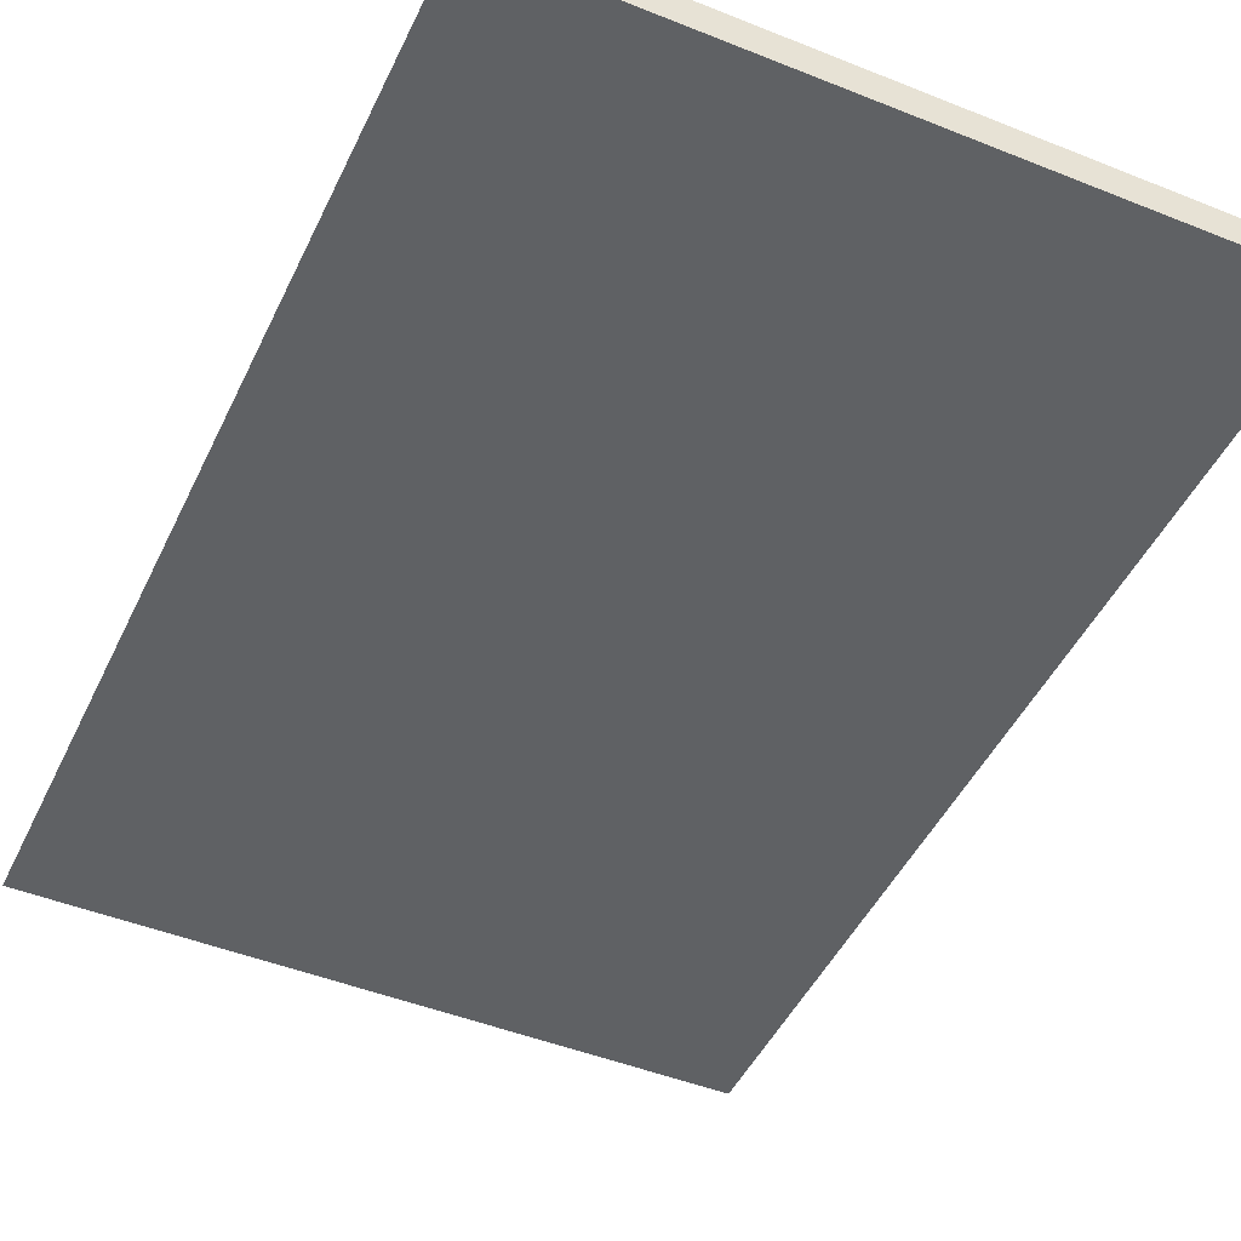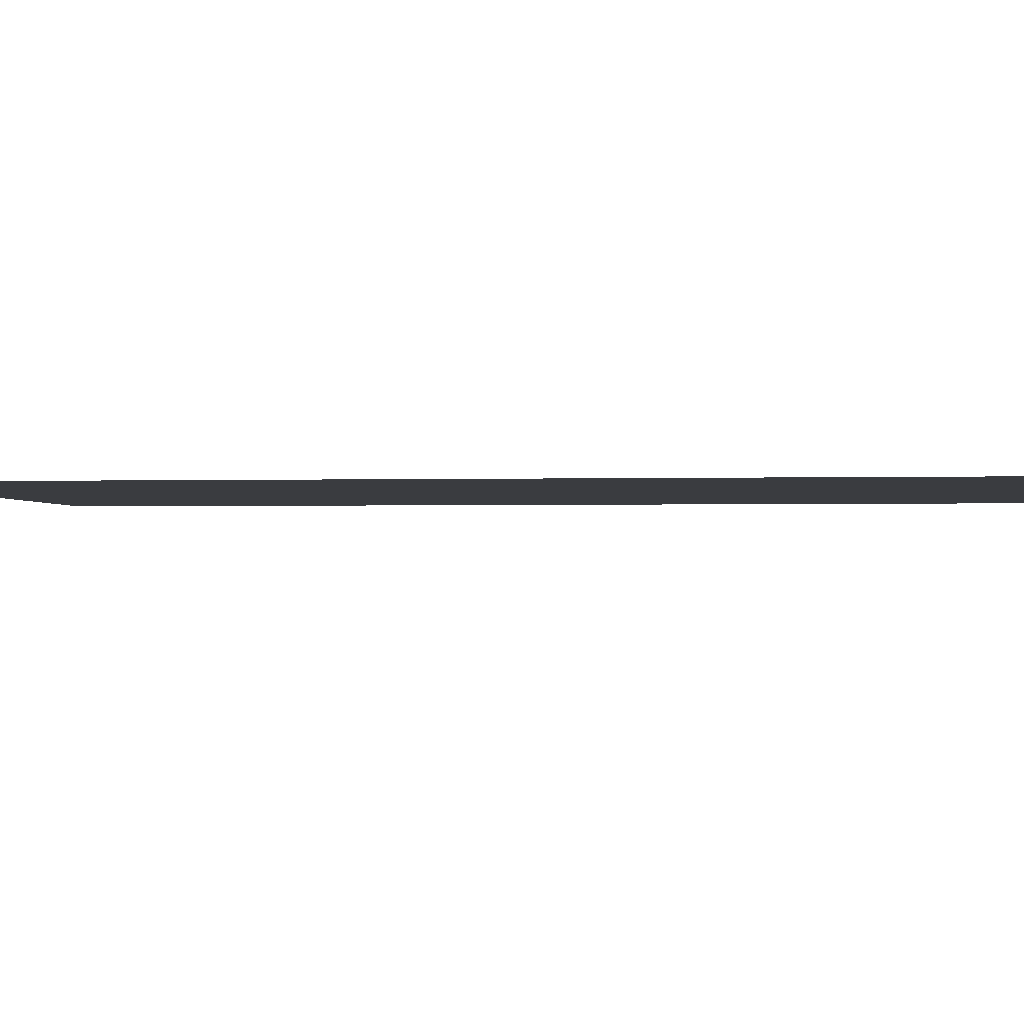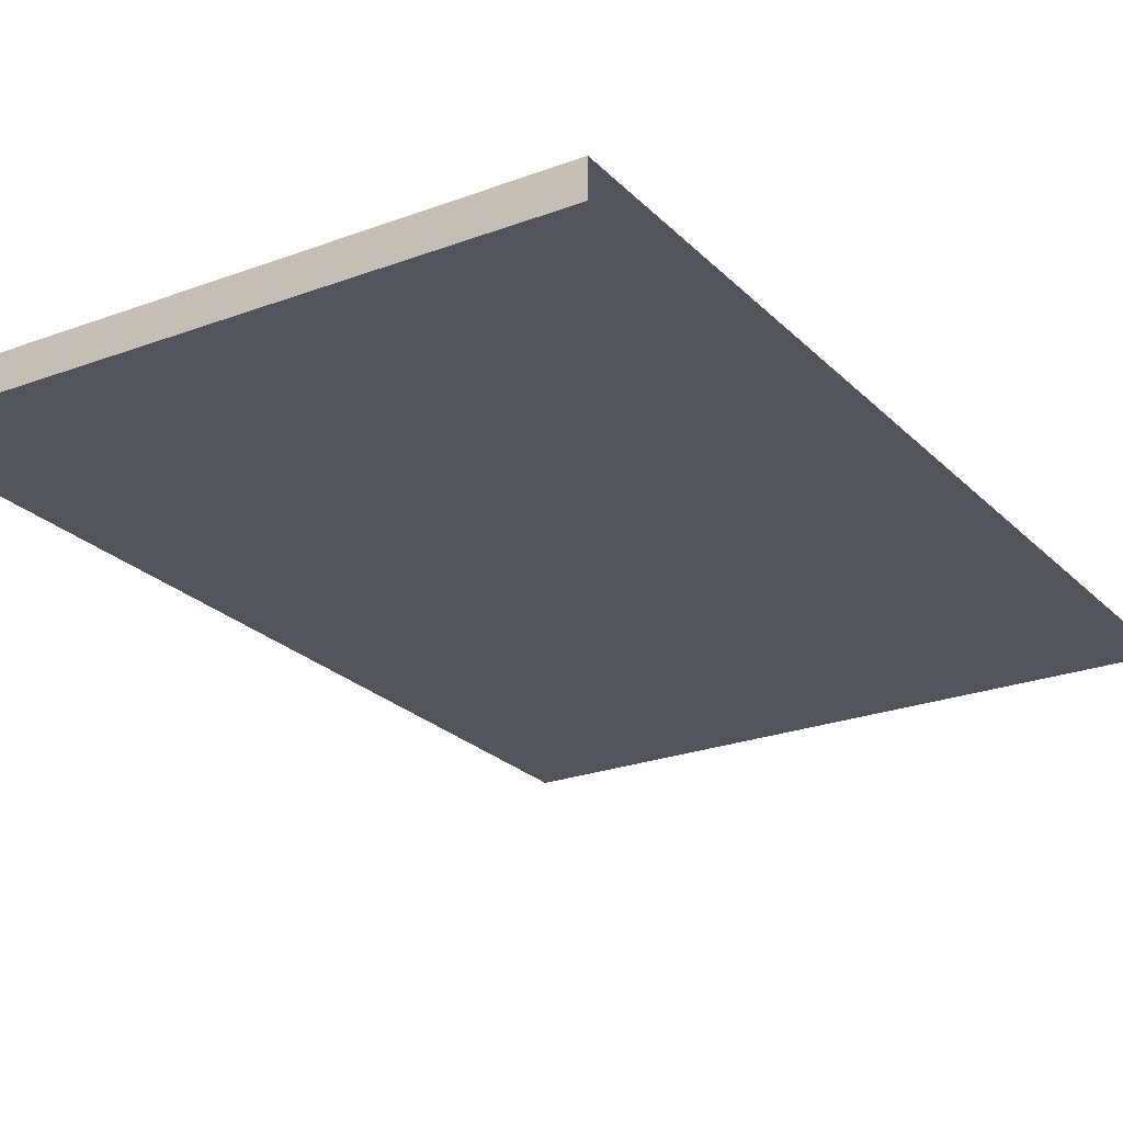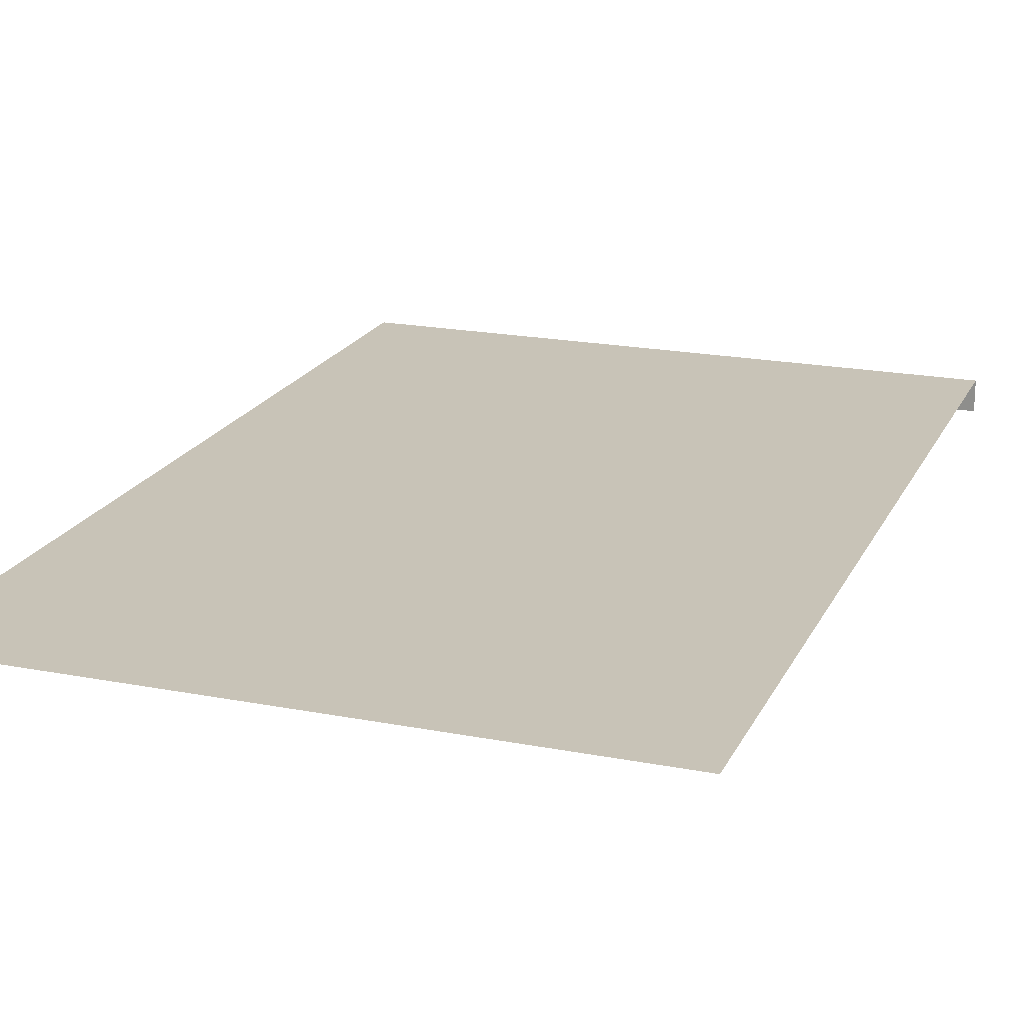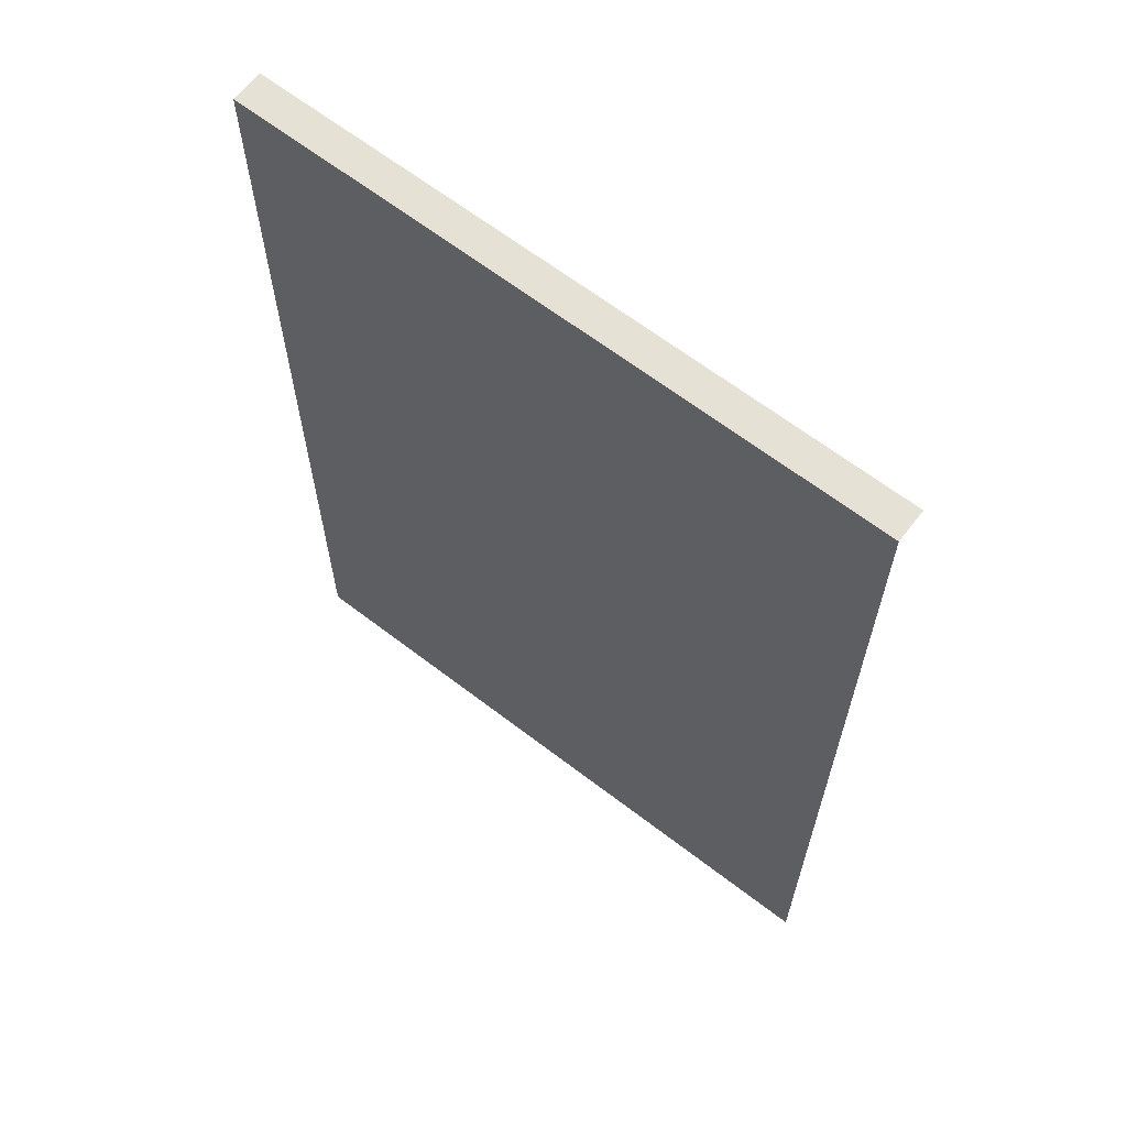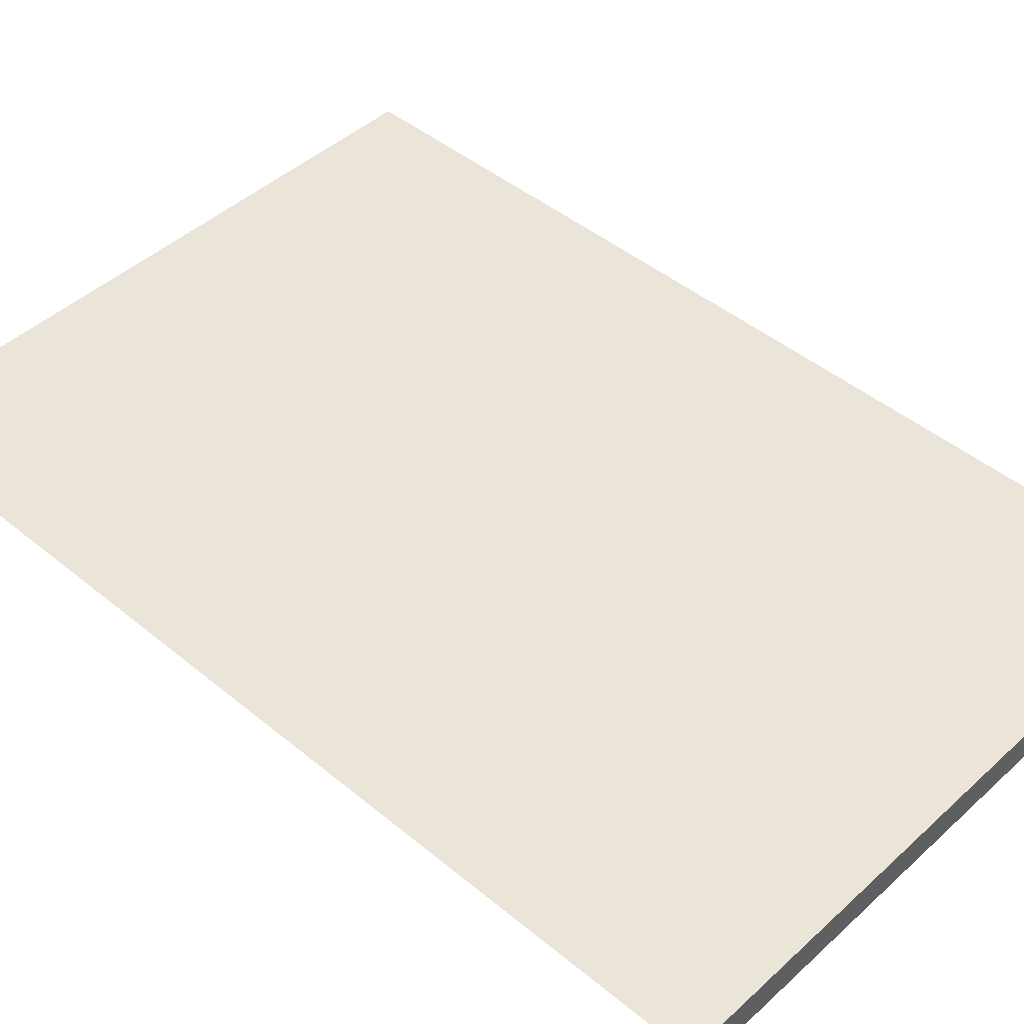
<metadata>
{"format":"obj","ext":"obj","renderer":"f3d","projection":"perspective","resolution":1024,"background":"white","views":[{"elev":-46.7,"azim":155.5,"up":"+Z"},{"elev":-1.6,"azim":96.3,"up":"+Z"},{"elev":-23.9,"azim":-147.9,"up":"+Z"},{"elev":19.8,"azim":19.8,"up":"+Z"},{"elev":64.8,"azim":37.7,"up":"+Y"},{"elev":45.3,"azim":133.6,"up":"+Z"}]}
</metadata>
<code>
o gararge_door_Plane.008
v -1 0.1 0.05
v 1 0.1 0.05
v -1 3.1 0.05
v 1 3.1 0.05
v -1 3.1 -0.05
v 1 3.1 -0.05
g gararge_door_Plane.008_None
f 1 2 4 3
f 3 4 6 5

</code>
